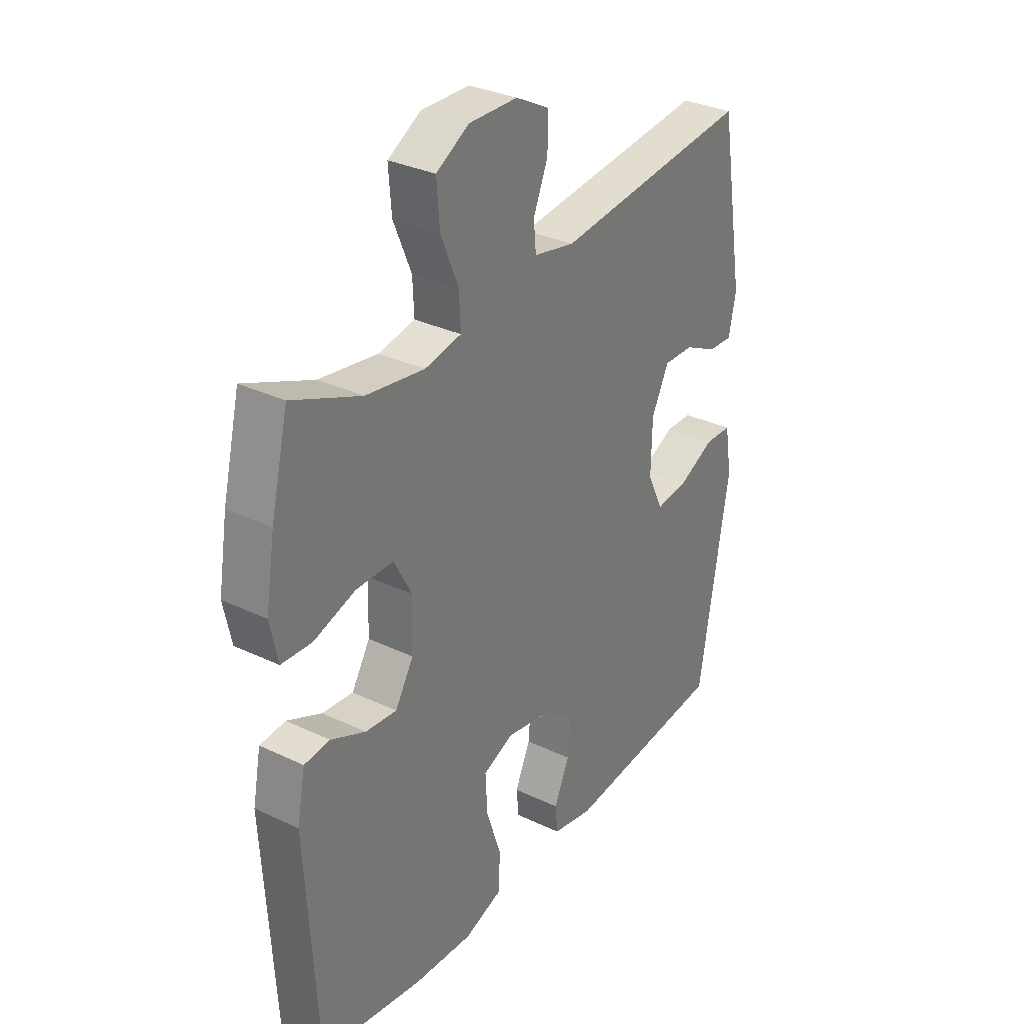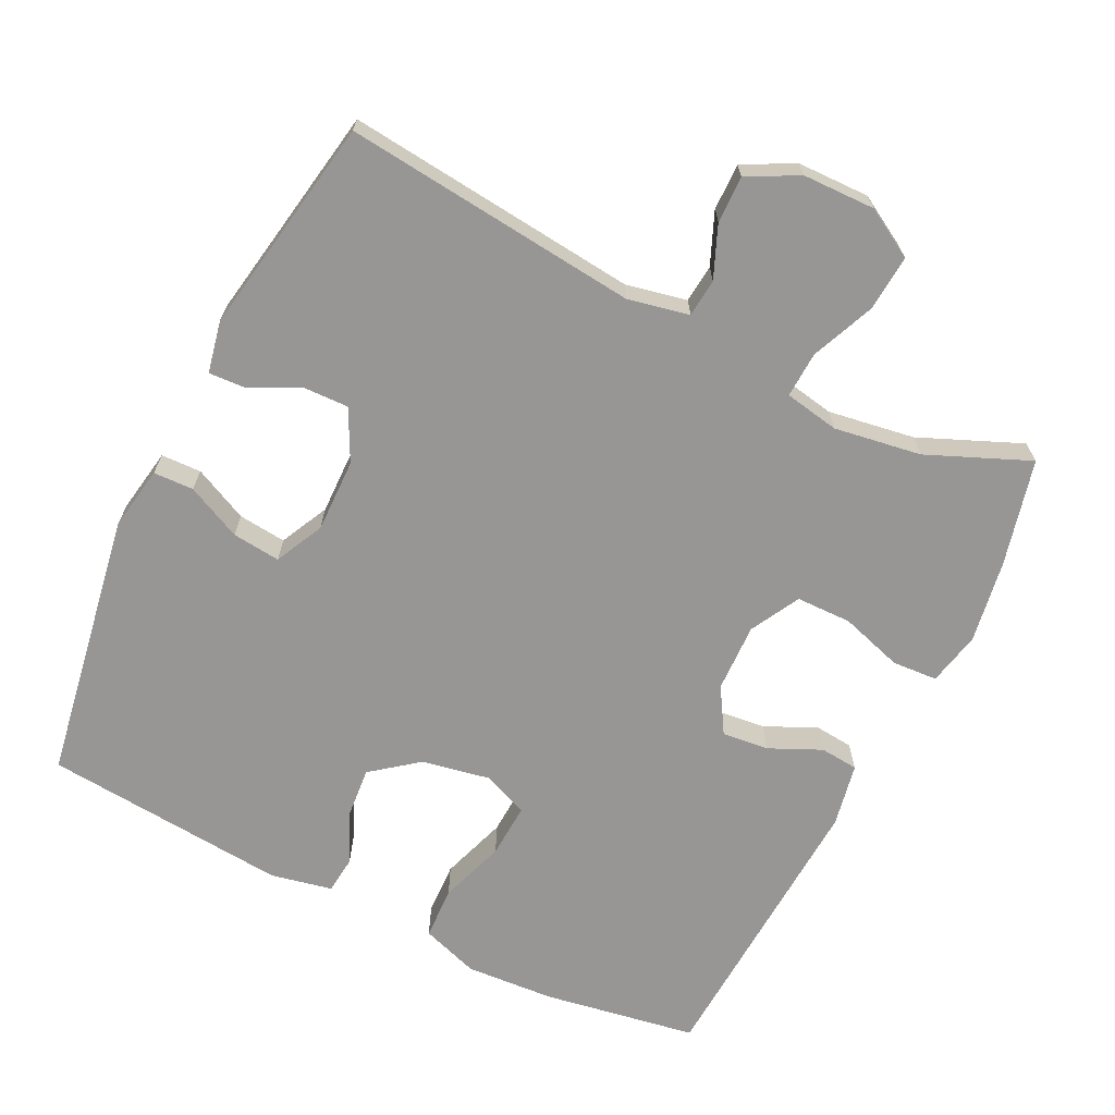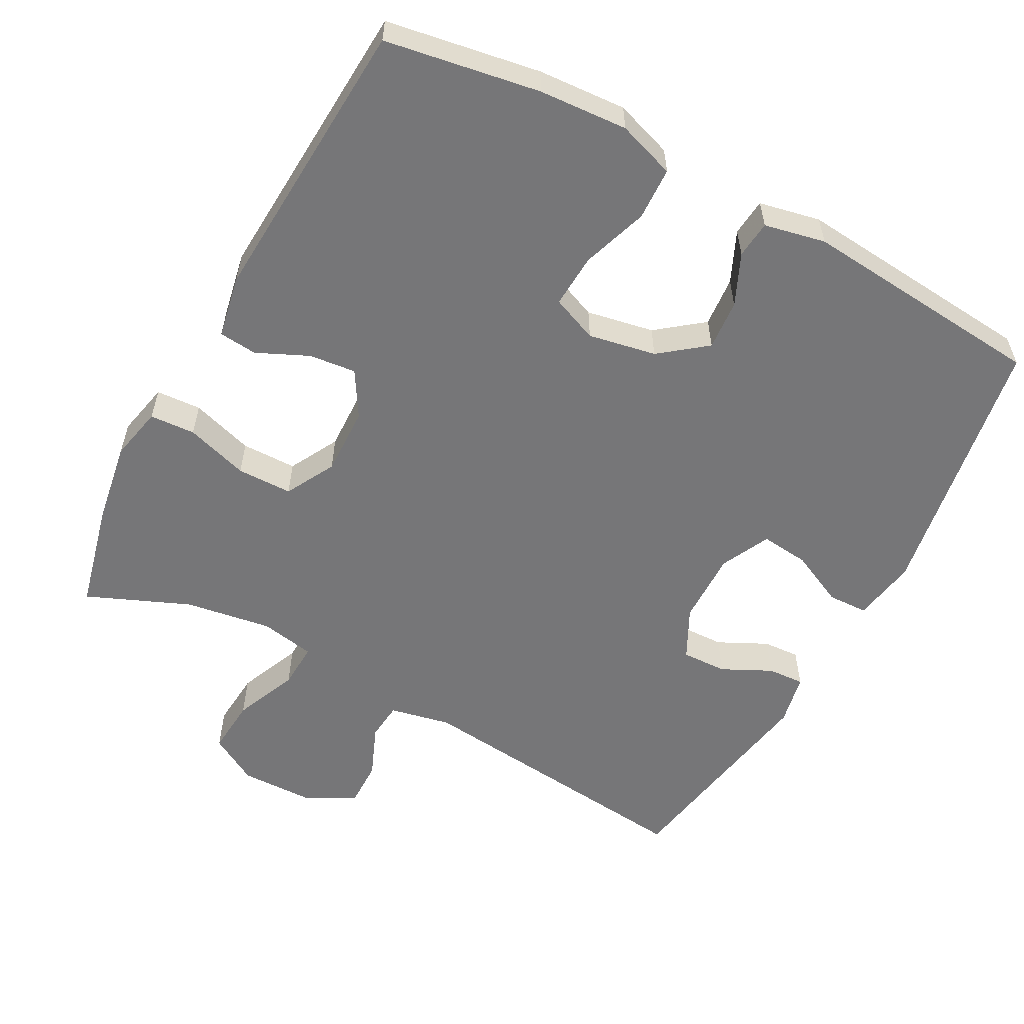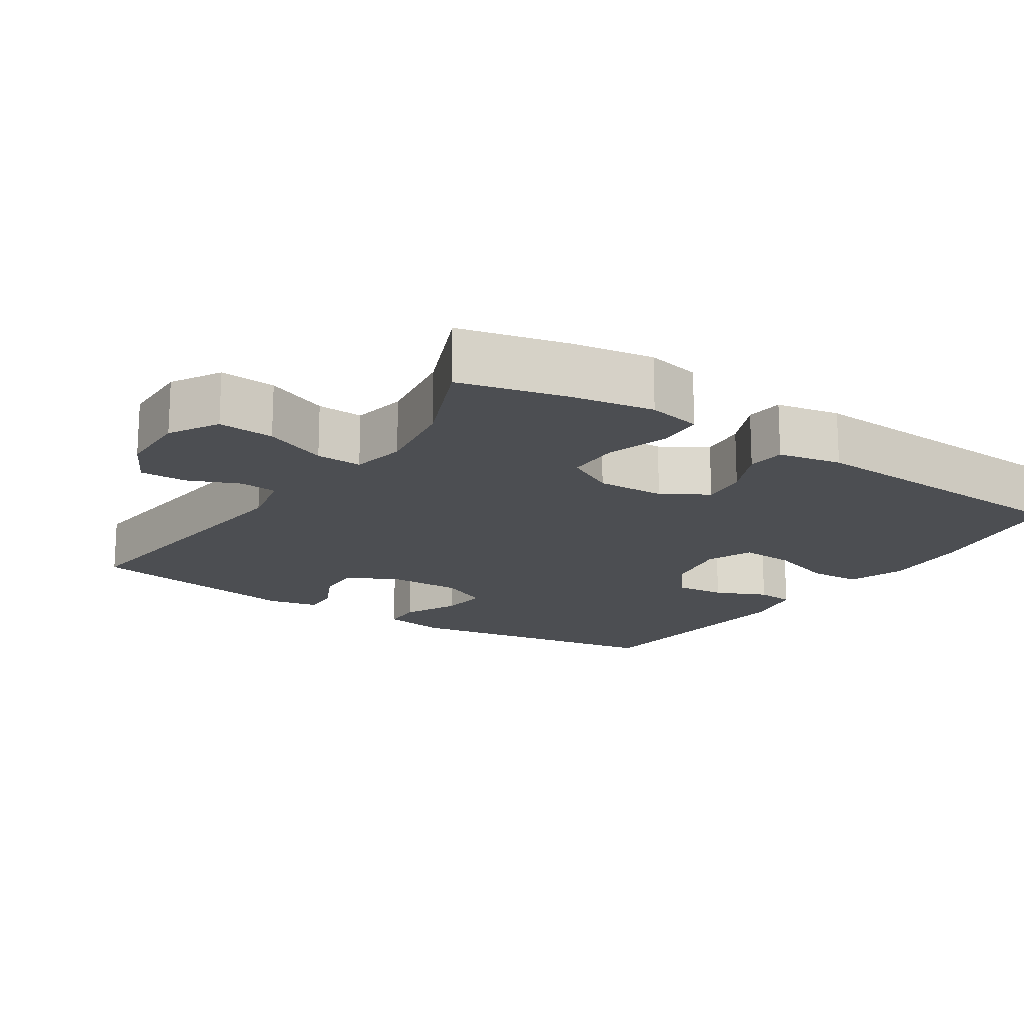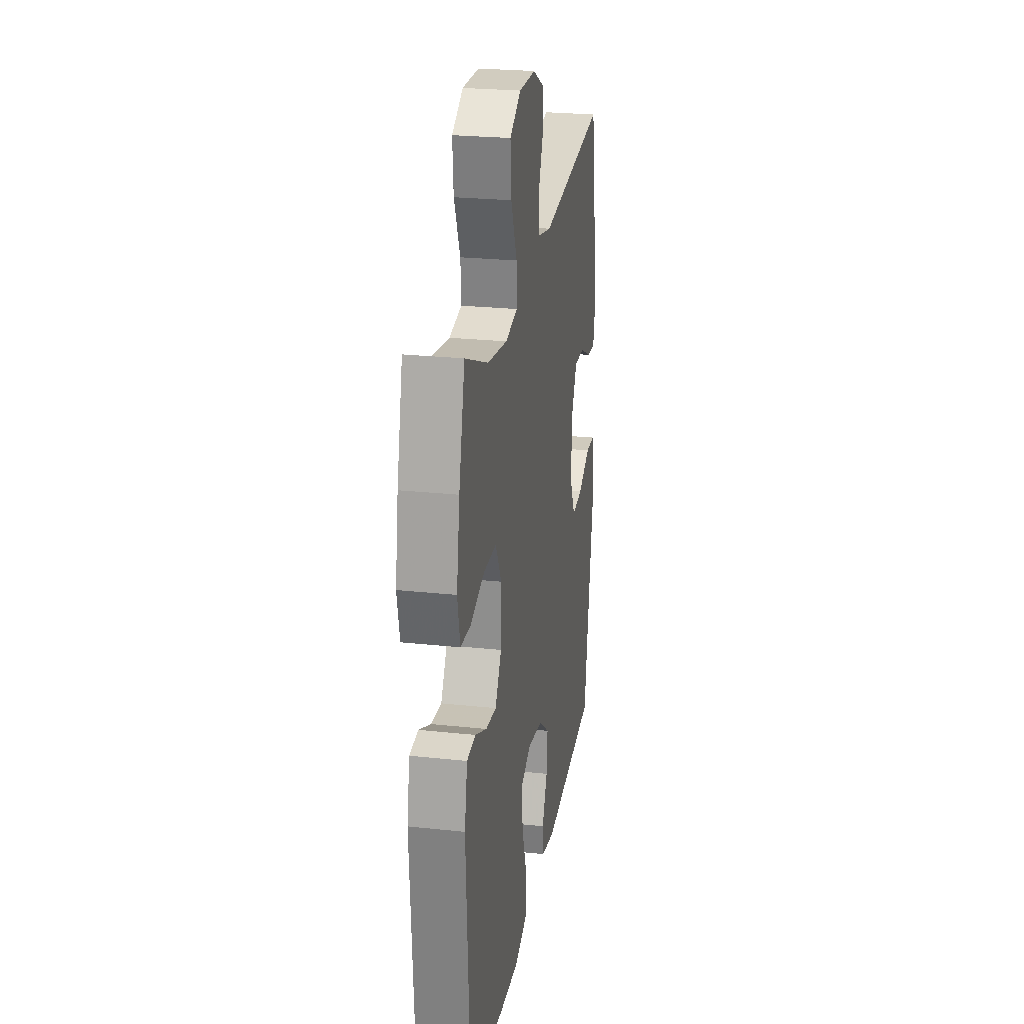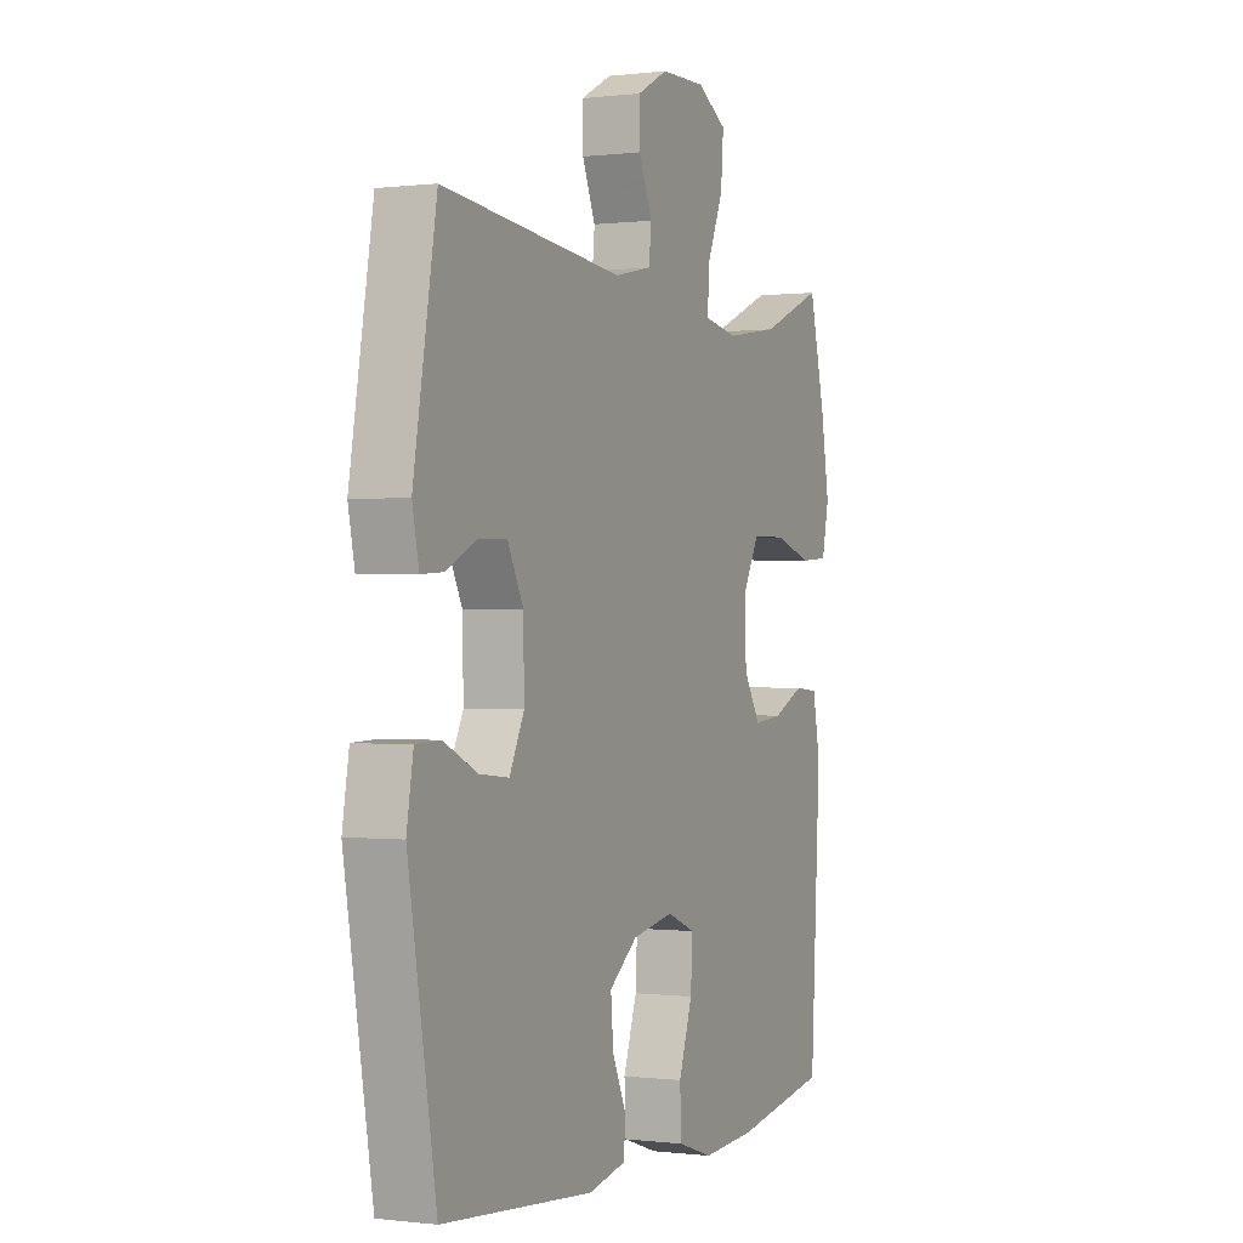
<metadata>
{"format":"obj","ext":"obj","renderer":"f3d","projection":"perspective","resolution":1024,"background":"white","views":[{"elev":32.0,"azim":123.8,"up":"+Z"},{"elev":-67.9,"azim":-26.3,"up":"+Y"},{"elev":-56.9,"azim":151.6,"up":"+Y"},{"elev":-16.9,"azim":56.5,"up":"+Y"},{"elev":25.0,"azim":99.9,"up":"+Z"},{"elev":-0.1,"azim":-65.2,"up":"+Z"}]}
</metadata>
<code>
v 0.5 0.07 0.5
v 0.536 0.07 0.352
v 0.555 0.07 0.237
v 0.539 0.07 0.162
v 0.476 0.07 0.158
v 0.389 0.07 0.185
v 0.312 0.07 0.184
v 0.275 0.07 0.115
v 0.278 0.07 0.02
v 0.316 0.07 -0.043
v 0.381 0.07 -0.036
v 0.453 0.07 -0.003
v 0.506 0.07 -0.008
v 0.523 0.07 -0.096
v 0.5 0.07 -0.5
v 0.286 0.07 -0.536
v 0.163 0.07 -0.544
v 0.083 0.07 -0.517
v 0.08 0.07 -0.444
v 0.111 0.07 -0.352
v 0.115 0.07 -0.277
v 0.051 0.07 -0.251
v -0.043 0.07 -0.269
v -0.107 0.07 -0.319
v -0.101 0.07 -0.389
v -0.069 0.07 -0.46
v -0.074 0.07 -0.512
v -0.159 0.07 -0.53
v -0.5 0.07 -0.5
v -0.563 0.07 -0.126
v -0.548 0.07 -0.037
v -0.492 0.07 -0.035
v -0.416 0.07 -0.071
v -0.349 0.07 -0.078
v -0.316 0.07 -0.01
v -0.318 0.07 0.092
v -0.354 0.07 0.163
v -0.417 0.07 0.161
v -0.486 0.07 0.127
v -0.537 0.07 0.124
v -0.552 0.07 0.196
v -0.5 0.07 0.5
v -0.091 0.07 0.457
v -0.006 0.07 0.475
v -0.001 0.07 0.528
v -0.031 0.07 0.6
v -0.032 0.07 0.665
v 0.038 0.07 0.702
v 0.139 0.07 0.704
v 0.207 0.07 0.665
v 0.201 0.07 0.587
v 0.164 0.07 0.499
v 0.161 0.07 0.435
v 0.237 0.07 0.421
v 0.358 0.07 0.44
v 0.5 0 0.5
v 0.536 0 0.352
v 0.555 0 0.237
v 0.539 0 0.162
v 0.476 0 0.158
v 0.389 0 0.185
v 0.312 0 0.184
v 0.275 0 0.115
v 0.278 0 0.02
v 0.316 0 -0.043
v 0.381 0 -0.036
v 0.453 0 -0.003
v 0.506 0 -0.008
v 0.523 0 -0.096
v 0.5 0 -0.5
v 0.286 0 -0.536
v 0.163 0 -0.544
v 0.083 0 -0.517
v 0.08 0 -0.444
v 0.111 0 -0.352
v 0.115 0 -0.277
v 0.051 0 -0.251
v -0.043 0 -0.269
v -0.107 0 -0.319
v -0.101 0 -0.389
v -0.069 0 -0.46
v -0.074 0 -0.512
v -0.159 0 -0.53
v -0.5 0 -0.5
v -0.563 0 -0.126
v -0.548 0 -0.037
v -0.492 0 -0.035
v -0.416 0 -0.071
v -0.349 0 -0.078
v -0.316 0 -0.01
v -0.318 0 0.092
v -0.354 0 0.163
v -0.417 0 0.161
v -0.486 0 0.127
v -0.537 0 0.124
v -0.552 0 0.196
v -0.5 0 0.5
v -0.091 0 0.457
v -0.006 0 0.475
v -0.001 0 0.528
v -0.031 0 0.6
v -0.032 0 0.665
v 0.038 0 0.702
v 0.139 0 0.704
v 0.207 0 0.665
v 0.201 0 0.587
v 0.164 0 0.499
v 0.161 0 0.435
v 0.237 0 0.421
v 0.358 0 0.44
f 50 51 52
f 49 50 52
f 48 49 52
f 47 48 52
f 46 47 52
f 45 46 52
f 44 45 52 53
f 43 44 53
f 41 42 43
f 40 41 43
f 39 40 43
f 38 39 43
f 43 53 54
f 38 43 54
f 37 38 54
f 31 32 33
f 30 31 33
f 29 30 33
f 28 29 33
f 27 28 33
f 26 27 33
f 25 26 33
f 24 25 33 34
f 23 24 34 35
f 18 19 20
f 17 18 20
f 16 17 20
f 15 16 20
f 14 15 20
f 13 14 20
f 12 13 20
f 11 12 20
f 10 11 20 21
f 9 10 21 22
f 4 5 6
f 3 4 6
f 2 3 6
f 1 2 6
f 55 1 6
f 55 6 7
f 55 7 8
f 54 55 8
f 37 54 8
f 36 37 8
f 23 35 36
f 22 23 36
f 9 22 36
f 8 9 36
f 107 106 105
f 107 105 104
f 107 104 103
f 107 103 102
f 107 102 101
f 107 101 100
f 108 107 100 99
f 108 99 98
f 98 97 96
f 98 96 95
f 98 95 94
f 98 94 93
f 109 108 98
f 109 98 93
f 109 93 92
f 88 87 86
f 88 86 85
f 88 85 84
f 88 84 83
f 88 83 82
f 88 82 81
f 88 81 80
f 89 88 80 79
f 90 89 79 78
f 75 74 73
f 75 73 72
f 75 72 71
f 75 71 70
f 75 70 69
f 75 69 68
f 75 68 67
f 75 67 66
f 76 75 66 65
f 77 76 65 64
f 61 60 59
f 61 59 58
f 61 58 57
f 61 57 56
f 61 56 110
f 62 61 110
f 63 62 110
f 63 110 109
f 63 109 92
f 63 92 91
f 91 90 78
f 91 78 77
f 91 77 64
f 91 64 63
f 1 56 57 2
f 2 57 58 3
f 3 58 59 4
f 4 59 60 5
f 5 60 61 6
f 6 61 62 7
f 7 62 63 8
f 8 63 64 9
f 9 64 65 10
f 10 65 66 11
f 11 66 67 12
f 12 67 68 13
f 13 68 69 14
f 14 69 70 15
f 15 70 71 16
f 16 71 72 17
f 17 72 73 18
f 18 73 74 19
f 19 74 75 20
f 20 75 76 21
f 21 76 77 22
f 22 77 78 23
f 23 78 79 24
f 24 79 80 25
f 25 80 81 26
f 26 81 82 27
f 27 82 83 28
f 28 83 84 29
f 29 84 85 30
f 30 85 86 31
f 31 86 87 32
f 32 87 88 33
f 33 88 89 34
f 34 89 90 35
f 35 90 91 36
f 36 91 92 37
f 37 92 93 38
f 38 93 94 39
f 39 94 95 40
f 40 95 96 41
f 41 96 97 42
f 42 97 98 43
f 43 98 99 44
f 44 99 100 45
f 45 100 101 46
f 46 101 102 47
f 47 102 103 48
f 48 103 104 49
f 49 104 105 50
f 50 105 106 51
f 51 106 107 52
f 52 107 108 53
f 53 108 109 54
f 54 109 110 55
f 55 110 56 1

</code>
